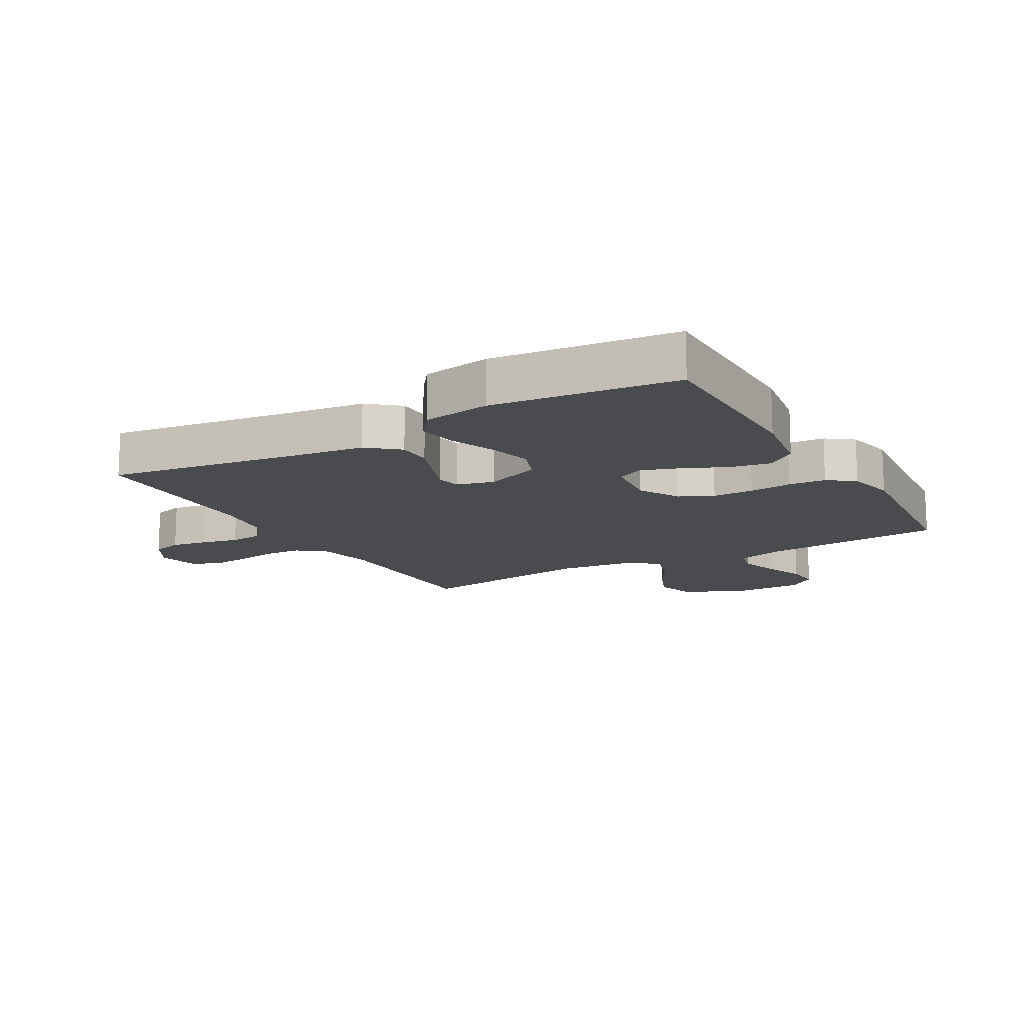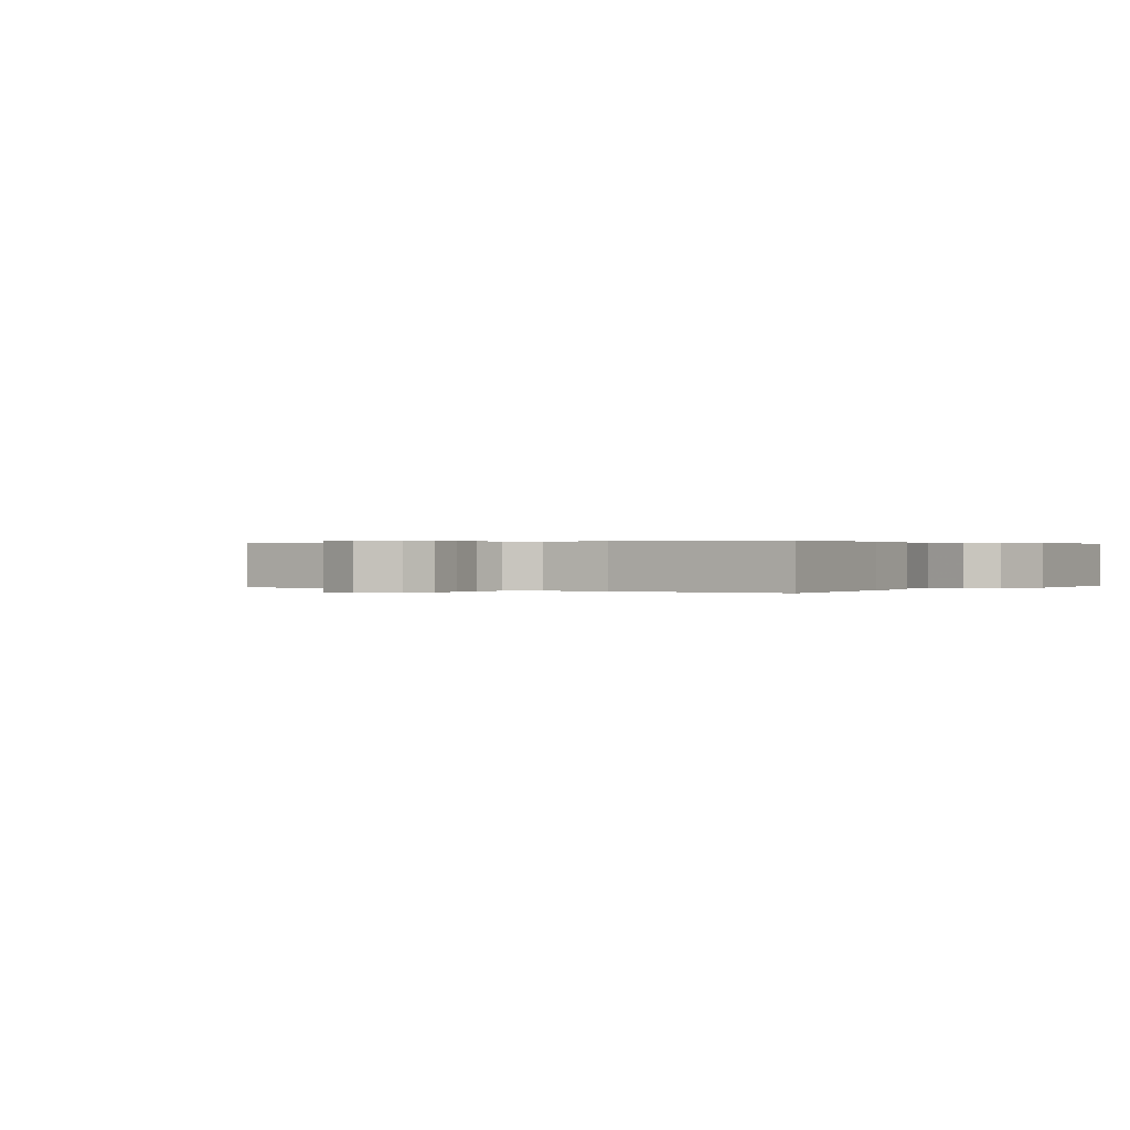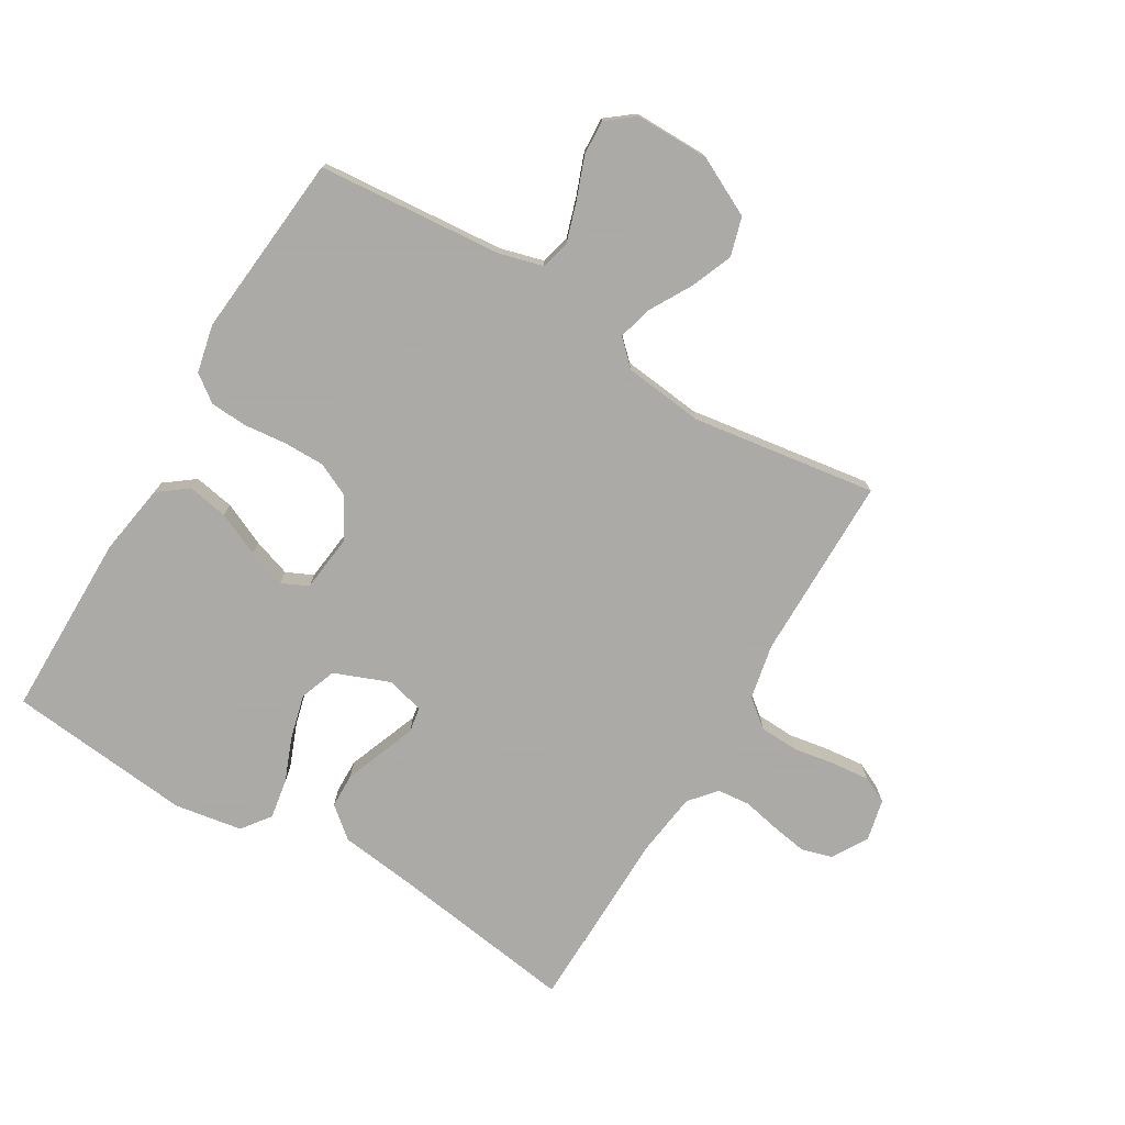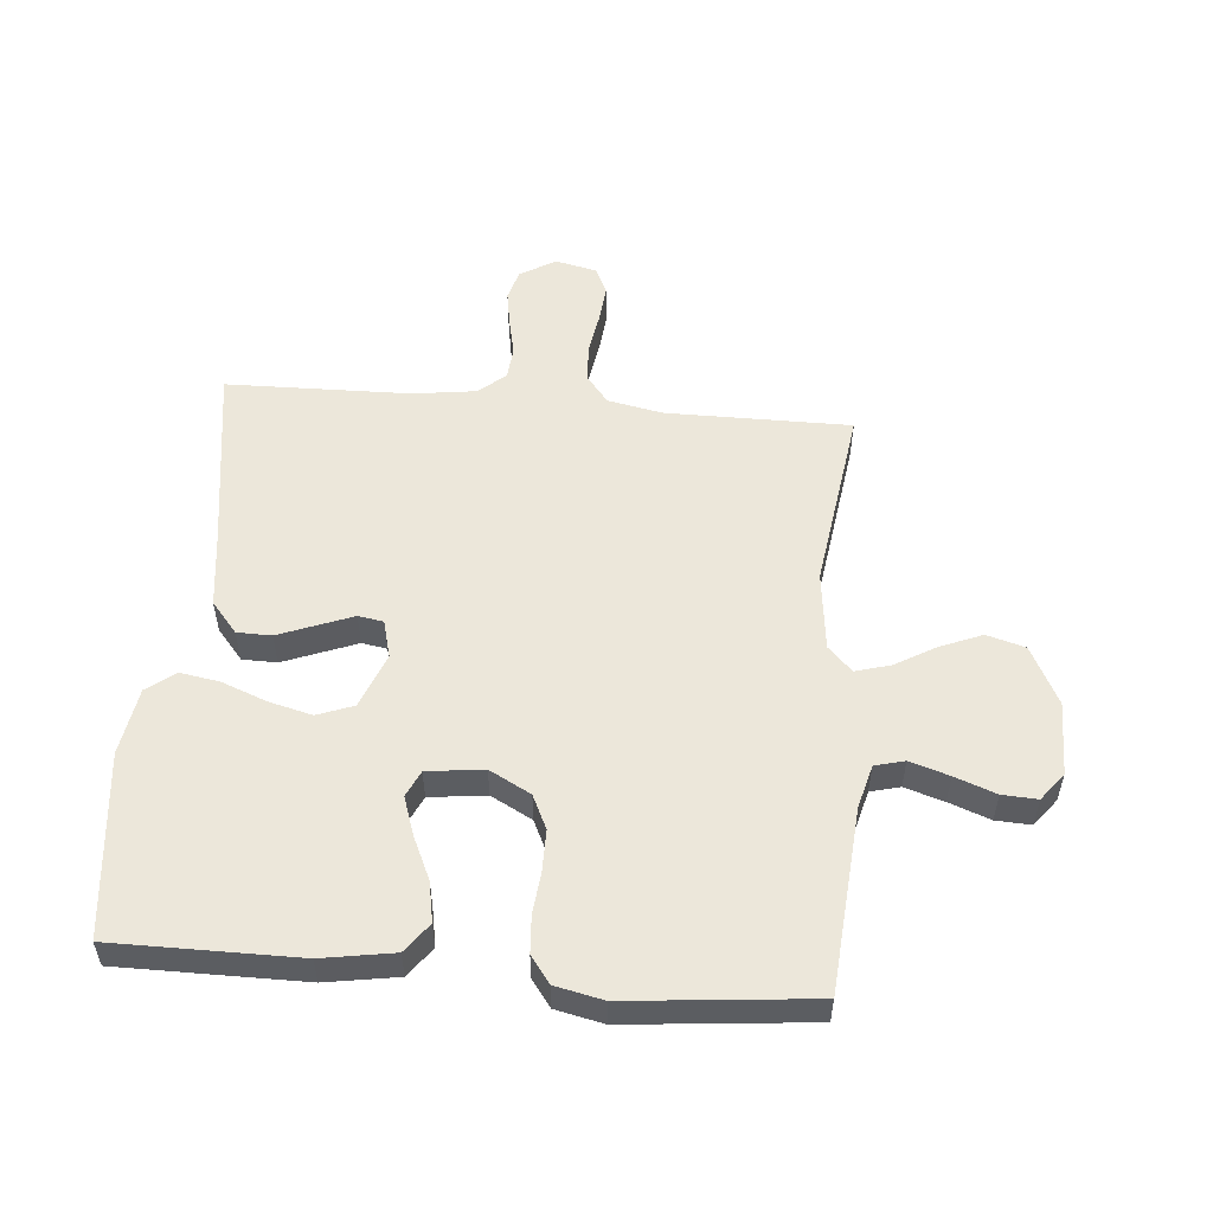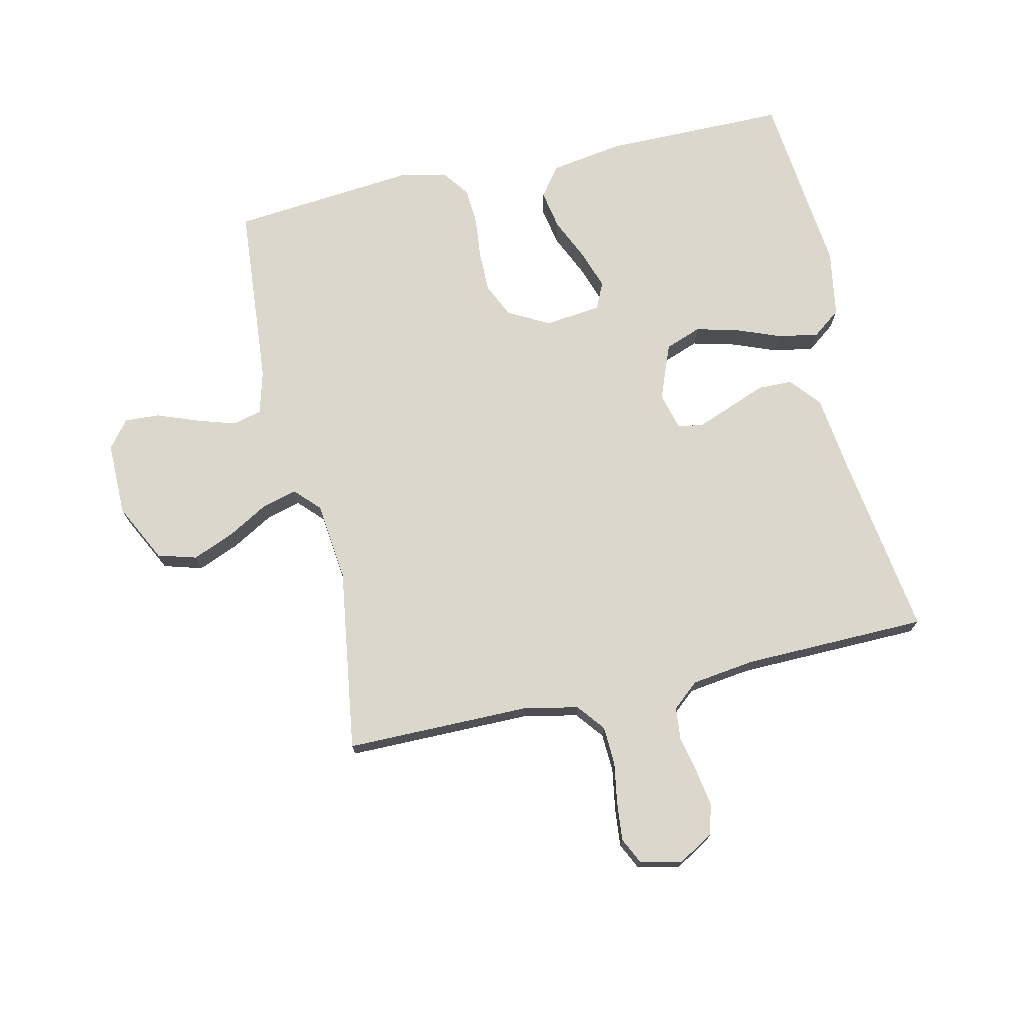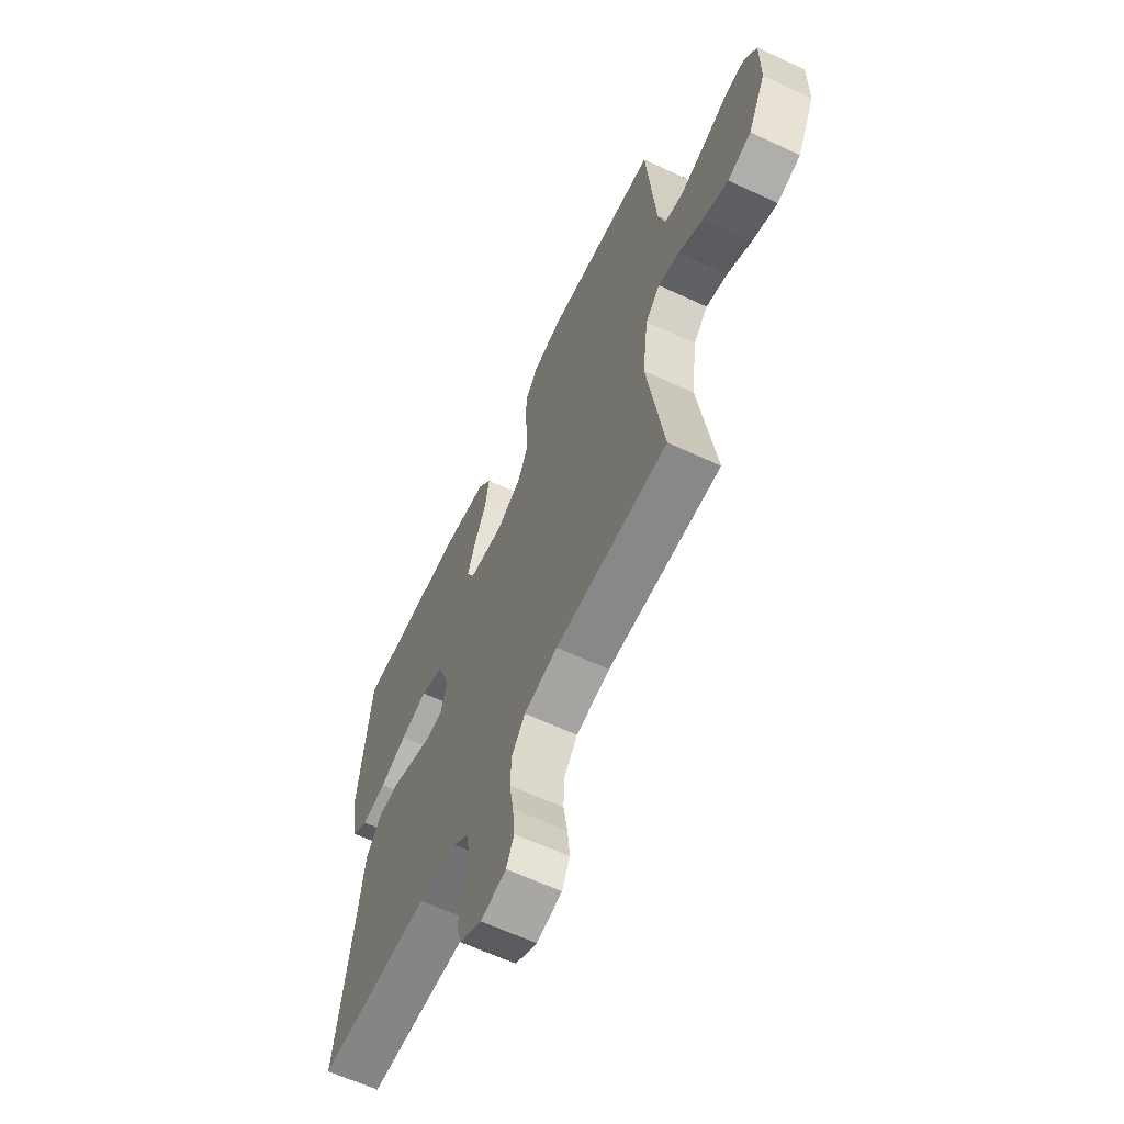
<metadata>
{"format":"obj","ext":"obj","renderer":"f3d","projection":"perspective","resolution":1024,"background":"white","views":[{"elev":-14.2,"azim":-60.2,"up":"+Y"},{"elev":0.2,"azim":-143.7,"up":"+Y"},{"elev":-75.7,"azim":59.4,"up":"+Y"},{"elev":54.0,"azim":4.9,"up":"+Y"},{"elev":73.1,"azim":167.4,"up":"+Y"},{"elev":-62.8,"azim":64.7,"up":"+Z"}]}
</metadata>
<code>
v 0.5 0.07 0.5
v 0.524 0.07 0.2
v 0.543 0.07 0.129
v 0.591 0.07 0.117
v 0.655 0.07 0.137
v 0.722 0.07 0.162
v 0.779 0.07 0.165
v 0.814 0.07 0.12
v 0.813 0.07 0
v 0.765 0.07 -0.095
v 0.702 0.07 -0.113
v 0.634 0.07 -0.085
v 0.568 0.07 -0.047
v 0.511 0.07 -0.031
v 0.472 0.07 -0.071
v 0.457 0.07 -0.2
v 0.5 0.07 -0.5
v 0.2 0.07 -0.5
v 0.11 0.07 -0.518
v 0.074 0.07 -0.563
v 0.071 0.07 -0.626
v 0.082 0.07 -0.693
v 0.088 0.07 -0.755
v 0.067 0.07 -0.798
v 0 0.07 -0.813
v -0.058 0.07 -0.779
v -0.072 0.07 -0.729
v -0.062 0.07 -0.67
v -0.049 0.07 -0.61
v -0.054 0.07 -0.557
v -0.097 0.07 -0.52
v -0.2 0.07 -0.506
v -0.5 0.07 -0.5
v -0.456 0.07 -0.2
v -0.44 0.07 -0.073
v -0.398 0.07 -0.023
v -0.342 0.07 -0.022
v -0.28 0.07 -0.046
v -0.223 0.07 -0.068
v -0.182 0.07 -0.061
v -0.166 0.07 0
v -0.201 0.07 0.09
v -0.26 0.07 0.112
v -0.331 0.07 0.094
v -0.403 0.07 0.066
v -0.468 0.07 0.055
v -0.514 0.07 0.09
v -0.532 0.07 0.2
v -0.5 0.07 0.5
v -0.2 0.07 0.5
v -0.083 0.07 0.481
v -0.047 0.07 0.433
v -0.059 0.07 0.368
v -0.091 0.07 0.298
v -0.112 0.07 0.236
v -0.092 0.07 0.193
v 0 0.07 0.182
v 0.067 0.07 0.218
v 0.093 0.07 0.273
v 0.093 0.07 0.34
v 0.086 0.07 0.409
v 0.09 0.07 0.469
v 0.122 0.07 0.512
v 0.2 0.07 0.529
v 0.5 0 0.5
v 0.524 0 0.2
v 0.543 0 0.129
v 0.591 0 0.117
v 0.655 0 0.137
v 0.722 0 0.162
v 0.779 0 0.165
v 0.814 0 0.12
v 0.813 0 0
v 0.765 0 -0.095
v 0.702 0 -0.113
v 0.634 0 -0.085
v 0.568 0 -0.047
v 0.511 0 -0.031
v 0.472 0 -0.071
v 0.457 0 -0.2
v 0.5 0 -0.5
v 0.2 0 -0.5
v 0.11 0 -0.518
v 0.074 0 -0.563
v 0.071 0 -0.626
v 0.082 0 -0.693
v 0.088 0 -0.755
v 0.067 0 -0.798
v 0 0 -0.813
v -0.058 0 -0.779
v -0.072 0 -0.729
v -0.062 0 -0.67
v -0.049 0 -0.61
v -0.054 0 -0.557
v -0.097 0 -0.52
v -0.2 0 -0.506
v -0.5 0 -0.5
v -0.456 0 -0.2
v -0.44 0 -0.073
v -0.398 0 -0.023
v -0.342 0 -0.022
v -0.28 0 -0.046
v -0.223 0 -0.068
v -0.182 0 -0.061
v -0.166 0 0
v -0.201 0 0.09
v -0.26 0 0.112
v -0.331 0 0.094
v -0.403 0 0.066
v -0.468 0 0.055
v -0.514 0 0.09
v -0.532 0 0.2
v -0.5 0 0.5
v -0.2 0 0.5
v -0.083 0 0.481
v -0.047 0 0.433
v -0.059 0 0.368
v -0.091 0 0.298
v -0.112 0 0.236
v -0.092 0 0.193
v 0 0 0.182
v 0.067 0 0.218
v 0.093 0 0.273
v 0.093 0 0.34
v 0.086 0 0.409
v 0.09 0 0.469
v 0.122 0 0.512
v 0.2 0 0.529
f 63 64 1 2
f 60 61 62 63
f 59 60 63 2
f 58 59 2 3
f 57 58 3 4
f 51 52 53 54
f 51 54 55
f 50 51 55
f 49 50 55
f 48 49 55 56
f 44 45 46 47
f 43 44 47 48
f 35 36 37 38
f 34 35 38 39
f 32 33 34 39
f 31 32 39 40
f 26 27 28 29
f 24 25 26 29
f 24 29 30
f 21 22 23 24
f 21 24 30
f 20 21 30 31
f 16 17 18
f 15 16 18 19
f 10 11 12 13
f 10 13 14
f 9 10 14
f 8 9 14
f 5 6 7 8
f 4 5 8 14
f 57 4 14 15
f 43 48 56 57
f 42 43 57 15
f 20 31 40 41
f 19 20 41 42
f 15 19 42
f 66 65 128 127
f 127 126 125 124
f 66 127 124 123
f 67 66 123 122
f 68 67 122 121
f 118 117 116 115
f 119 118 115
f 119 115 114
f 119 114 113
f 120 119 113 112
f 111 110 109 108
f 112 111 108 107
f 102 101 100 99
f 103 102 99 98
f 103 98 97 96
f 104 103 96 95
f 93 92 91 90
f 93 90 89 88
f 94 93 88
f 88 87 86 85
f 94 88 85
f 95 94 85 84
f 82 81 80
f 83 82 80 79
f 77 76 75 74
f 78 77 74
f 78 74 73
f 78 73 72
f 72 71 70 69
f 78 72 69 68
f 79 78 68 121
f 121 120 112 107
f 79 121 107 106
f 105 104 95 84
f 106 105 84 83
f 106 83 79
f 1 65 66 2
f 2 66 67 3
f 3 67 68 4
f 4 68 69 5
f 5 69 70 6
f 6 70 71 7
f 7 71 72 8
f 8 72 73 9
f 9 73 74 10
f 10 74 75 11
f 11 75 76 12
f 12 76 77 13
f 13 77 78 14
f 14 78 79 15
f 15 79 80 16
f 16 80 81 17
f 17 81 82 18
f 18 82 83 19
f 19 83 84 20
f 20 84 85 21
f 21 85 86 22
f 22 86 87 23
f 23 87 88 24
f 24 88 89 25
f 25 89 90 26
f 26 90 91 27
f 27 91 92 28
f 28 92 93 29
f 29 93 94 30
f 30 94 95 31
f 31 95 96 32
f 32 96 97 33
f 33 97 98 34
f 34 98 99 35
f 35 99 100 36
f 36 100 101 37
f 37 101 102 38
f 38 102 103 39
f 39 103 104 40
f 40 104 105 41
f 41 105 106 42
f 42 106 107 43
f 43 107 108 44
f 44 108 109 45
f 45 109 110 46
f 46 110 111 47
f 47 111 112 48
f 48 112 113 49
f 49 113 114 50
f 50 114 115 51
f 51 115 116 52
f 52 116 117 53
f 53 117 118 54
f 54 118 119 55
f 55 119 120 56
f 56 120 121 57
f 57 121 122 58
f 58 122 123 59
f 59 123 124 60
f 60 124 125 61
f 61 125 126 62
f 62 126 127 63
f 63 127 128 64
f 64 128 65 1

</code>
